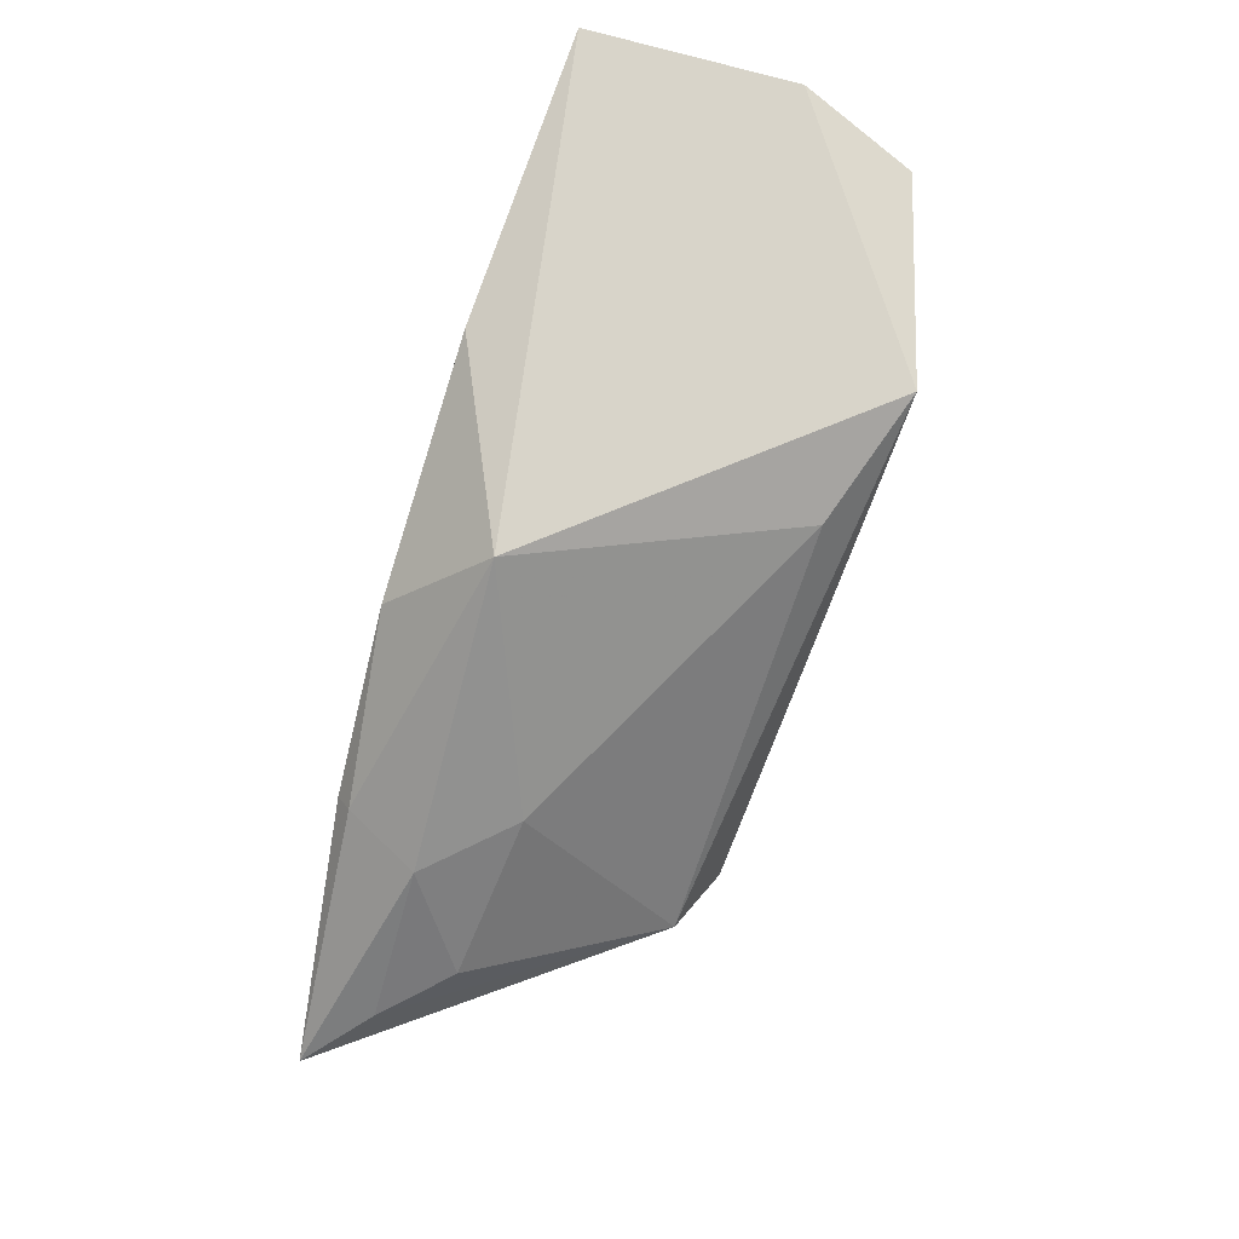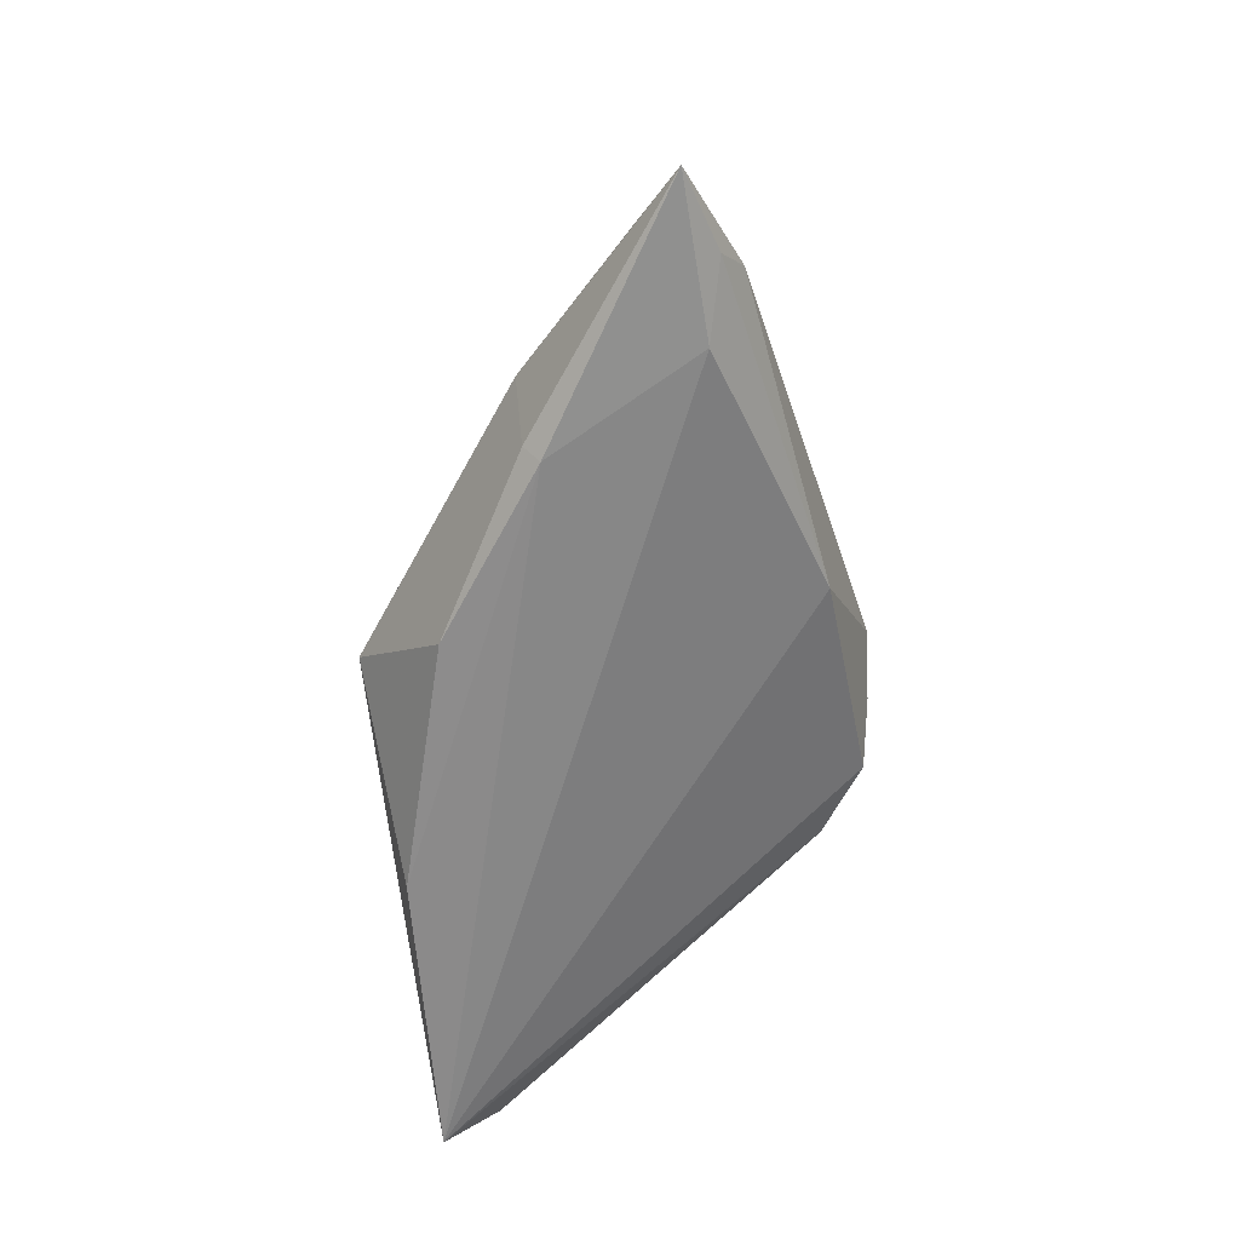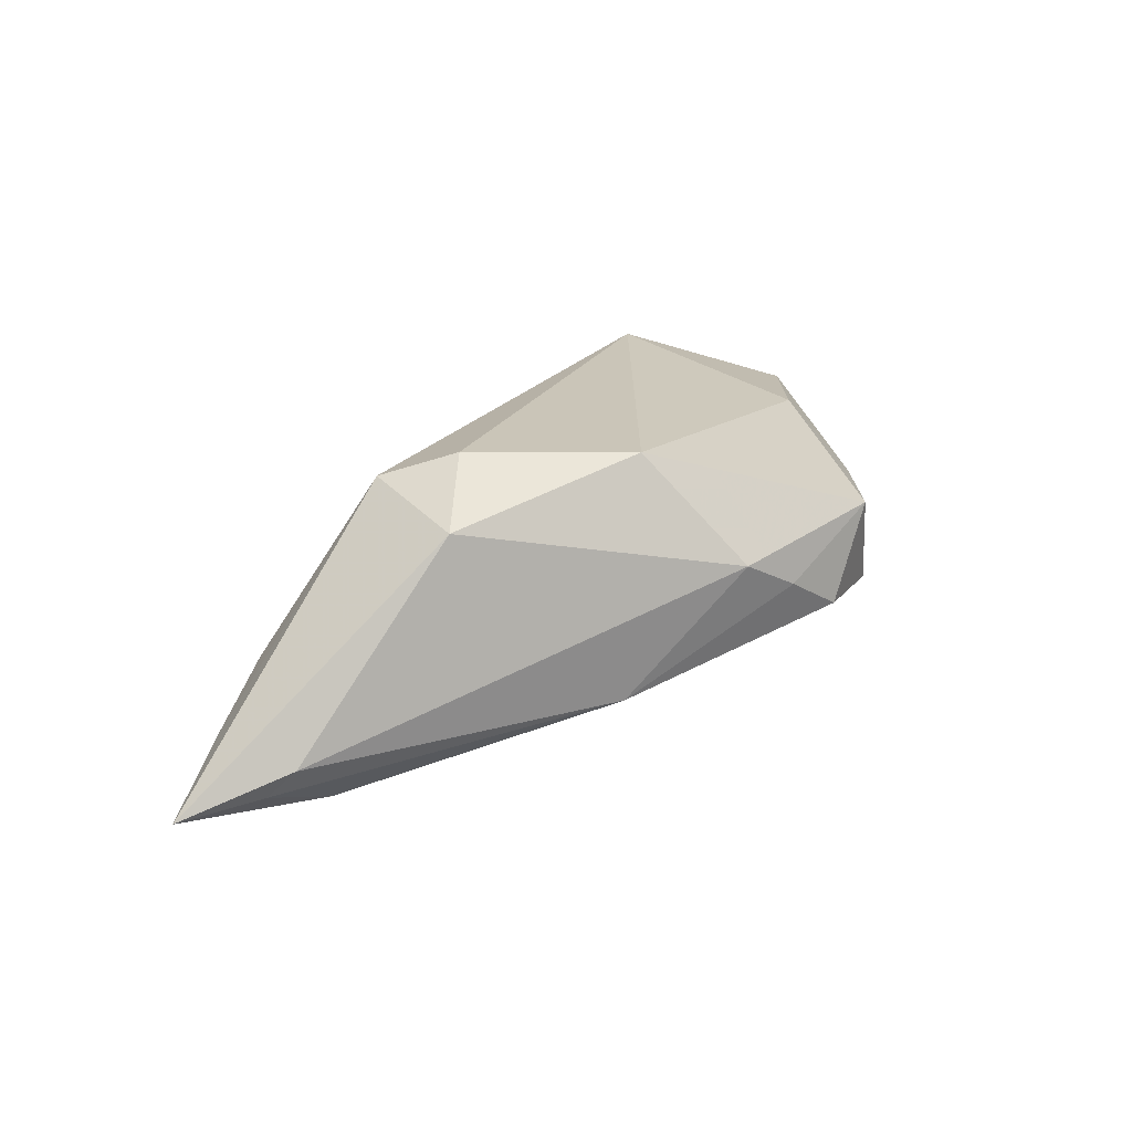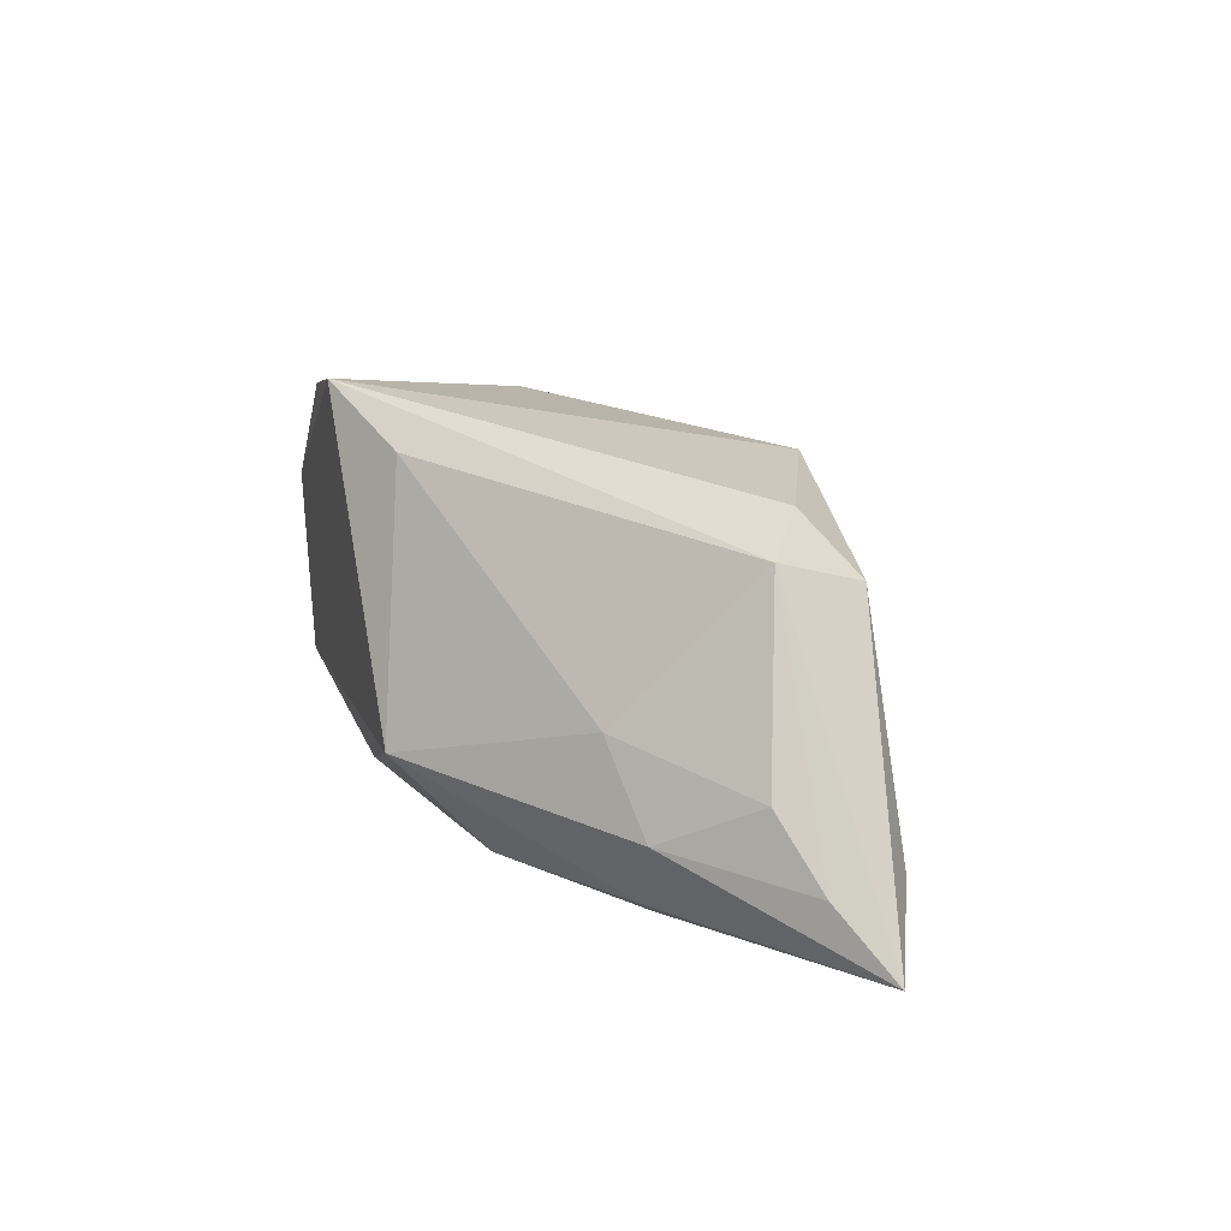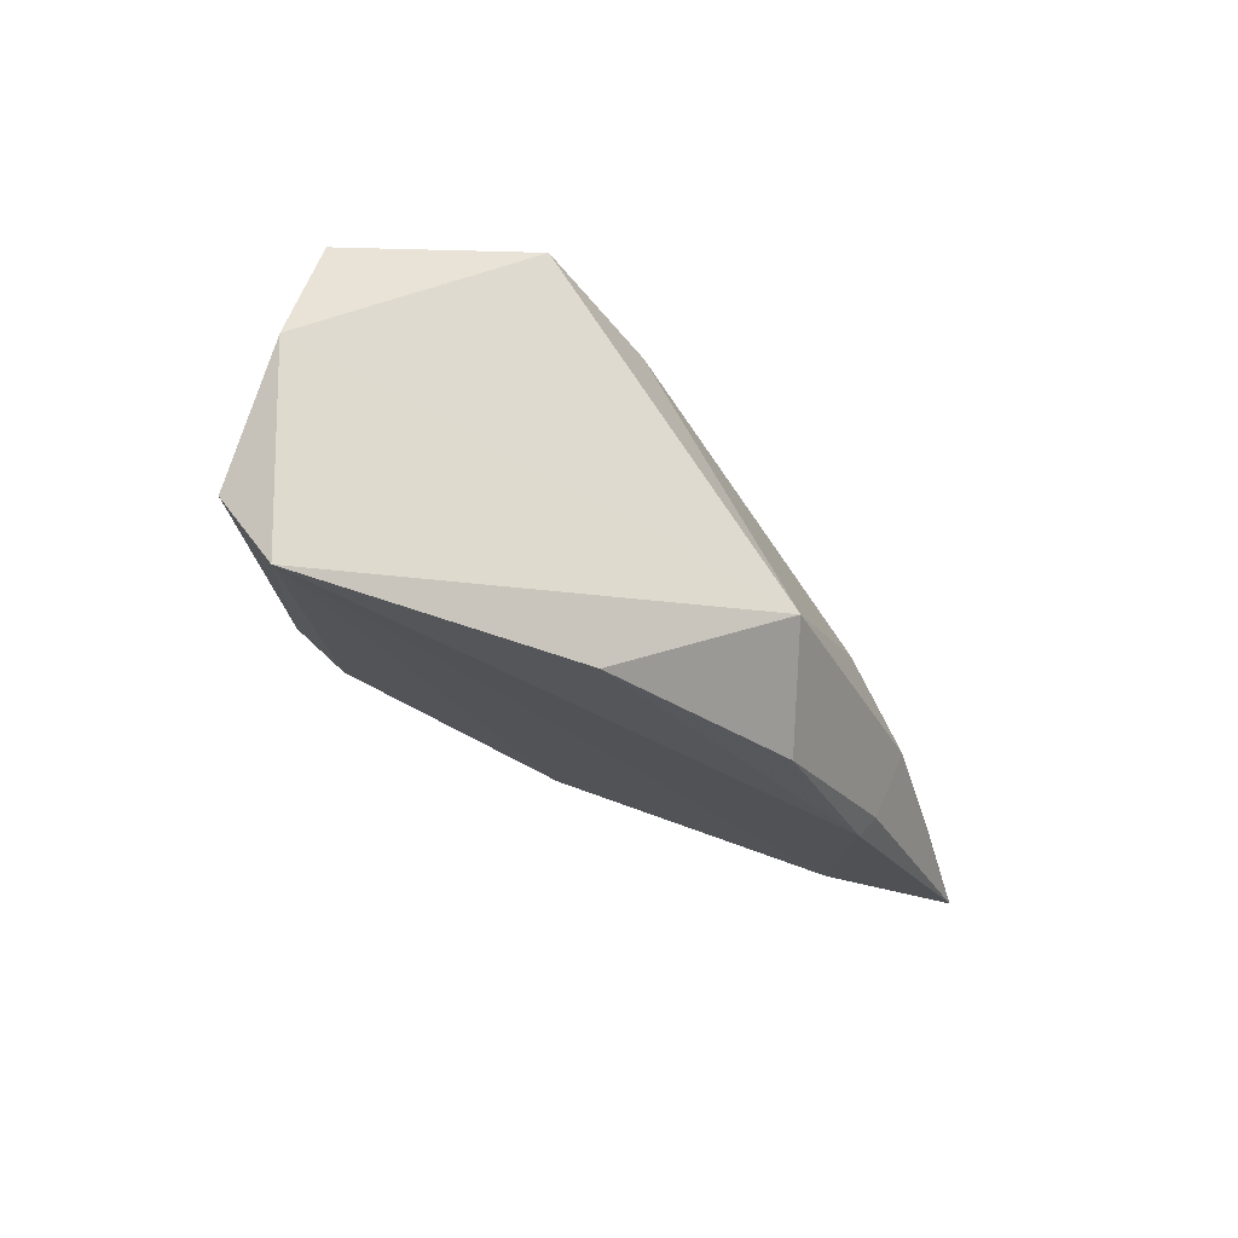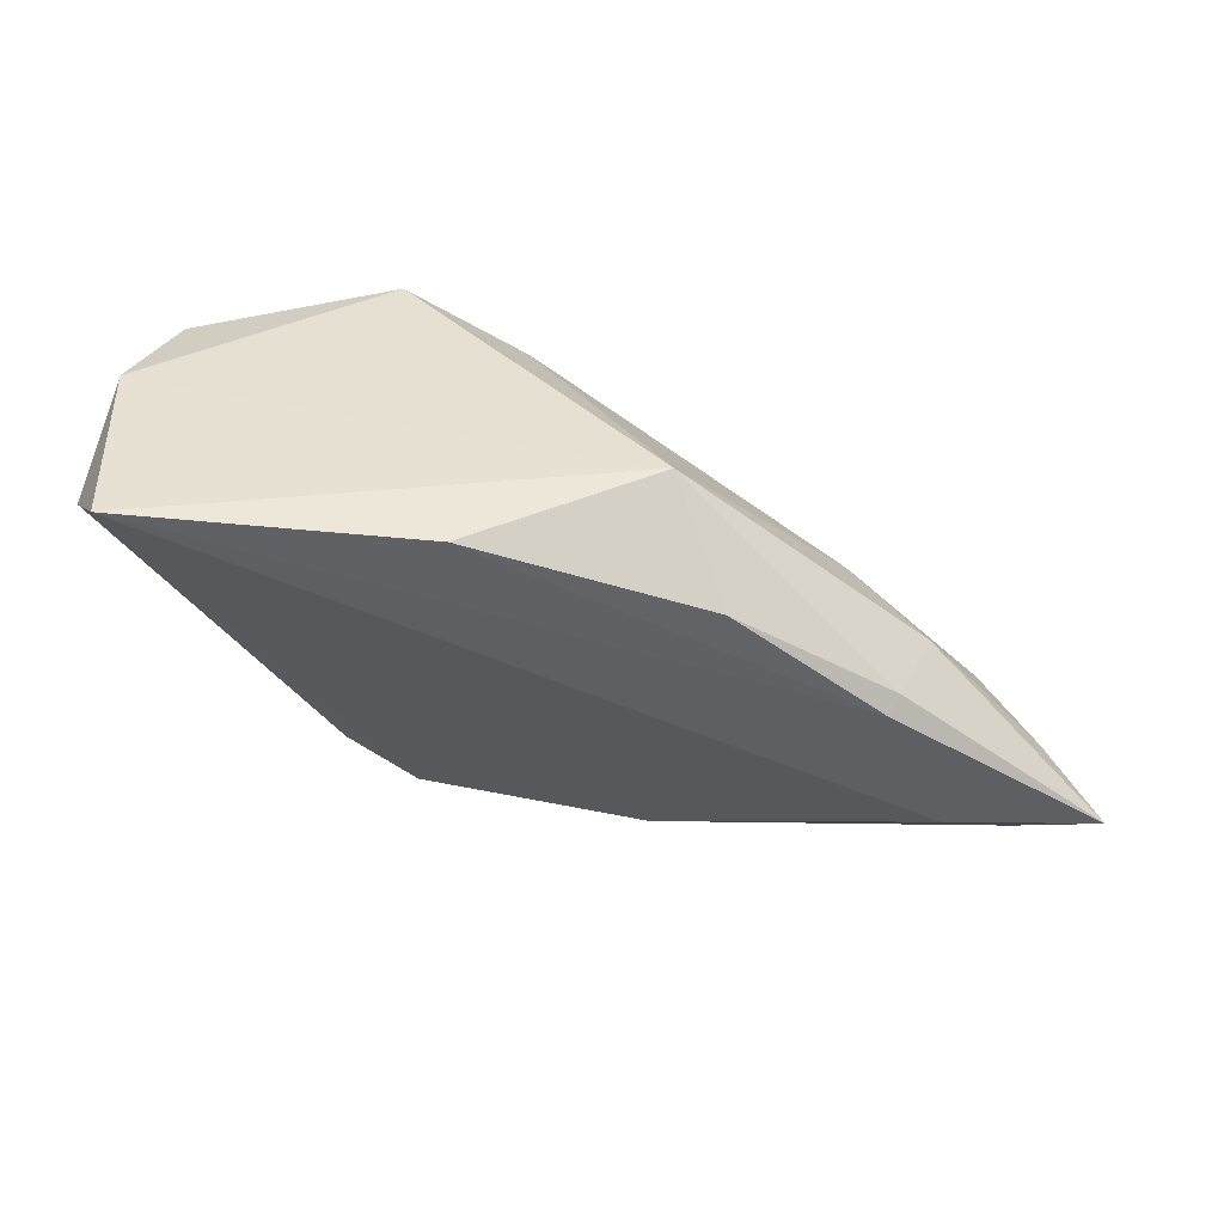
<metadata>
{"format":"obj","ext":"obj","renderer":"f3d","projection":"perspective","resolution":1024,"background":"white","views":[{"elev":75.3,"azim":-70.8,"up":"+Y"},{"elev":-63.0,"azim":-82.5,"up":"+Z"},{"elev":15.7,"azim":-29.4,"up":"+Z"},{"elev":22.8,"azim":-105.6,"up":"+Z"},{"elev":-29.3,"azim":148.8,"up":"+Z"},{"elev":-52.3,"azim":177.0,"up":"+Z"}]}
</metadata>
<code>
v -0.02922 -0.01723 0.02117
v 0.01956 0.02603 0.02489
v -0.01843 0.015 -0.02237
v -0.05289 -0.02225 -0.0123
v 0.05186 0.01965 -0.01359
v -0.03749 -0.01209 0.01823
v -0.03777 0.001093 -0.0217
v 0.03289 -0.009552 0.01051
v -0.0343 0.005913 -0.0007472
v 0.01143 0.02367 -0.02312
v 0.04455 0.02392 0.01678
v -0.0129 -0.02782 -0.00896
v -0.009179 -0.02497 0.02044
v -0.01223 0.02603 -0.01106
v 0.02102 -0.02907 0.01161
v -0.05573 -0.01995 -0.01578
v -0.05116 -0.007523 -0.003191
v 0.004 0.02051 0.01994
v -0.04328 0.003357 -0.01042
v 0.02505 -0.02398 0.0002019
v 0.00142 -0.03231 0.006807
v 0.04954 0.02603 0.002631
v -0.05847 -0.01143 -0.0109
v -0.03895 0.002953 -0.01977
v -0.034 -0.02397 0.01349
v 0.008729 -0.03147 0.003384
v -0.04658 -0.01762 -0.01815
v 0.02932 -0.0005728 0.01881
v -0.06598 -0.01702 -0.01799
v 0.04817 0.02558 -0.02312
v 0.01605 -0.02998 -0.0004608
f 6 1 2
f 25 6 29
f 1 6 25
f 4 12 21
f 4 25 29
f 21 25 4
f 12 30 31
f 21 15 13
f 13 25 21
f 1 25 13
f 2 1 13
f 29 6 23
f 14 3 24
f 22 14 2
f 22 30 14
f 2 11 22
f 5 30 22
f 22 11 5
f 10 3 14
f 14 30 10
f 27 30 12
f 16 4 29
f 12 4 16
f 29 27 16
f 16 27 12
f 5 11 8
f 28 11 2
f 2 13 28
f 28 13 15
f 15 8 28
f 28 8 11
f 26 15 21
f 26 31 15
f 21 12 26
f 12 31 26
f 15 31 20
f 5 8 20
f 20 8 15
f 20 30 5
f 20 31 30
f 18 6 2
f 18 9 6
f 2 14 18
f 14 9 18
f 19 9 14
f 29 23 19
f 19 24 29
f 14 24 19
f 17 23 6
f 6 9 17
f 17 19 23
f 9 19 17
f 30 27 7
f 3 10 7
f 7 10 30
f 7 27 29
f 29 24 7
f 7 24 3

</code>
